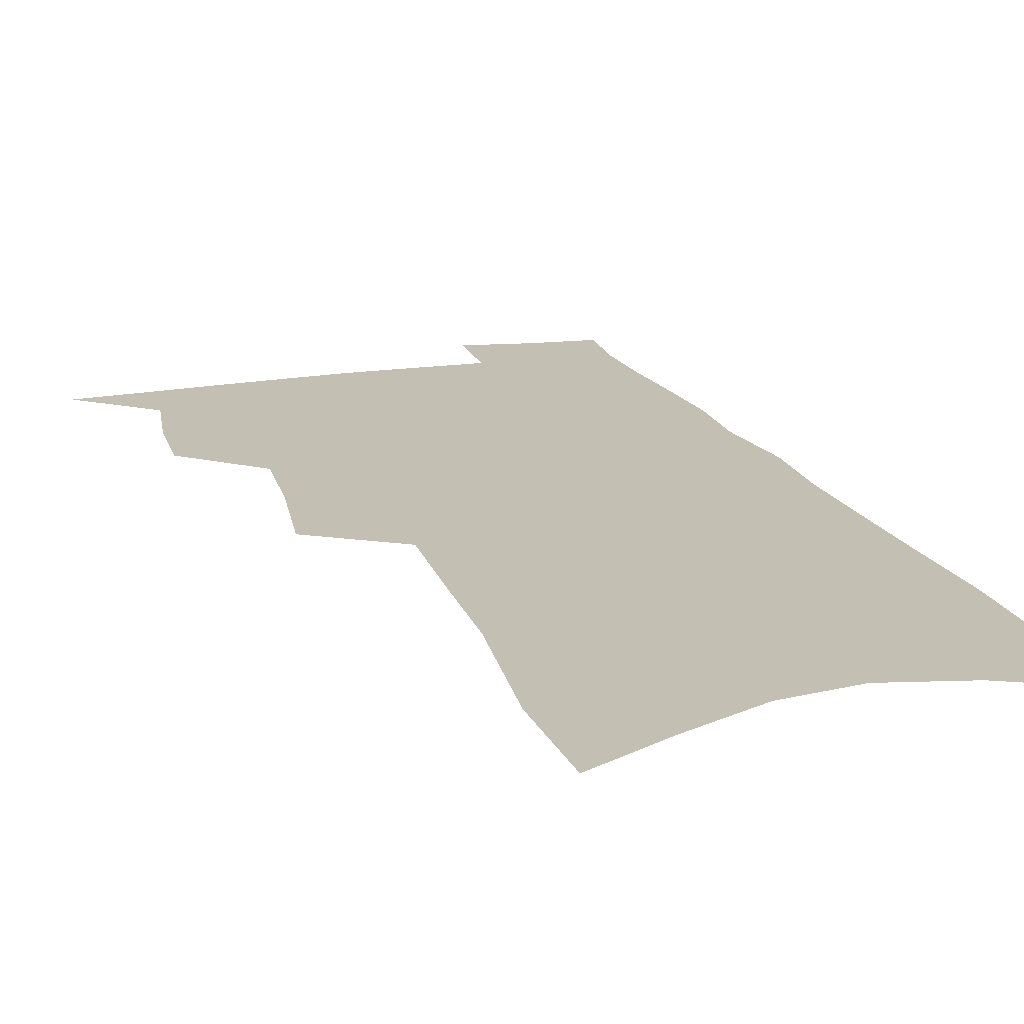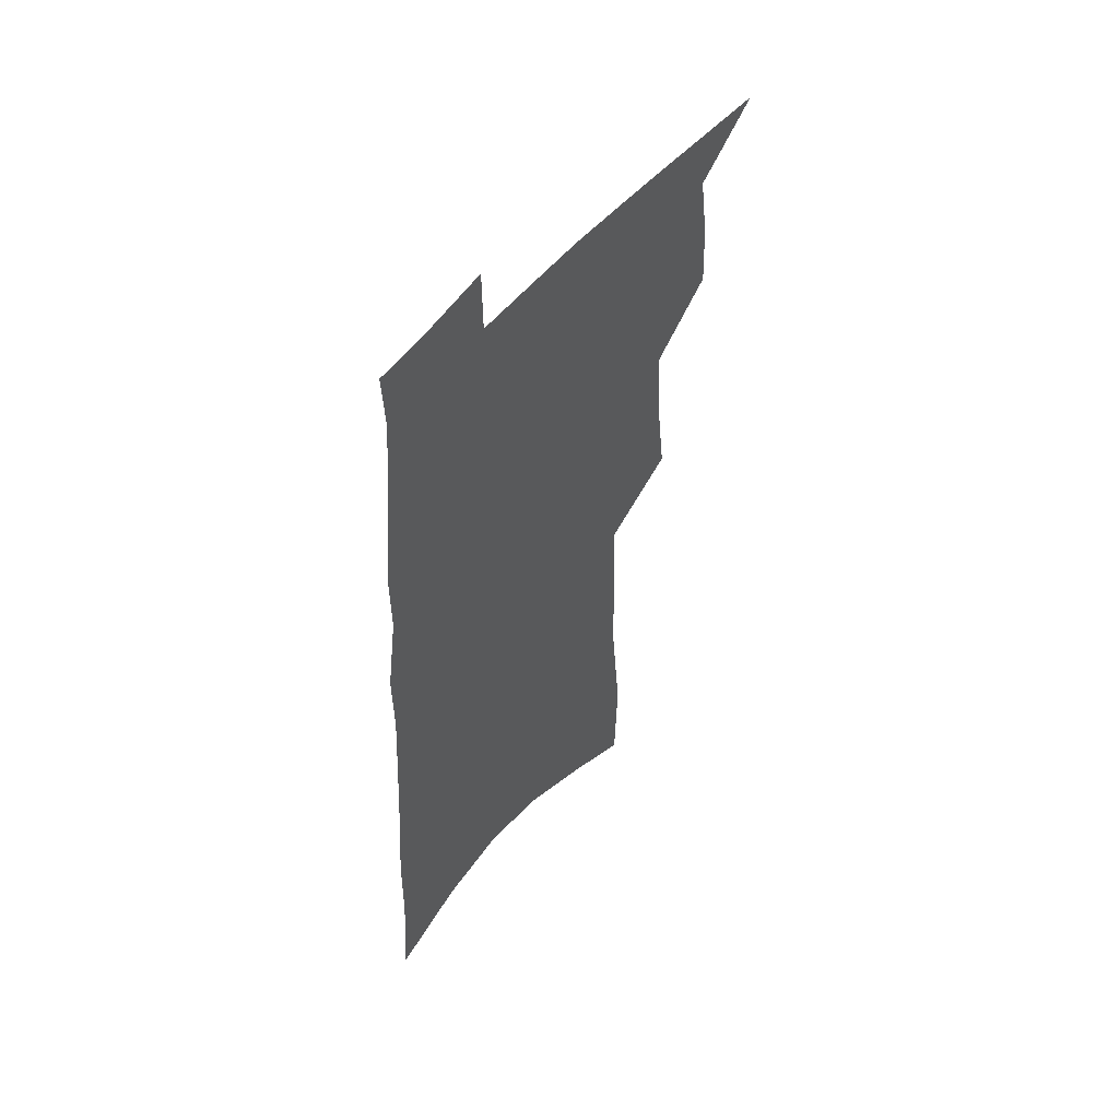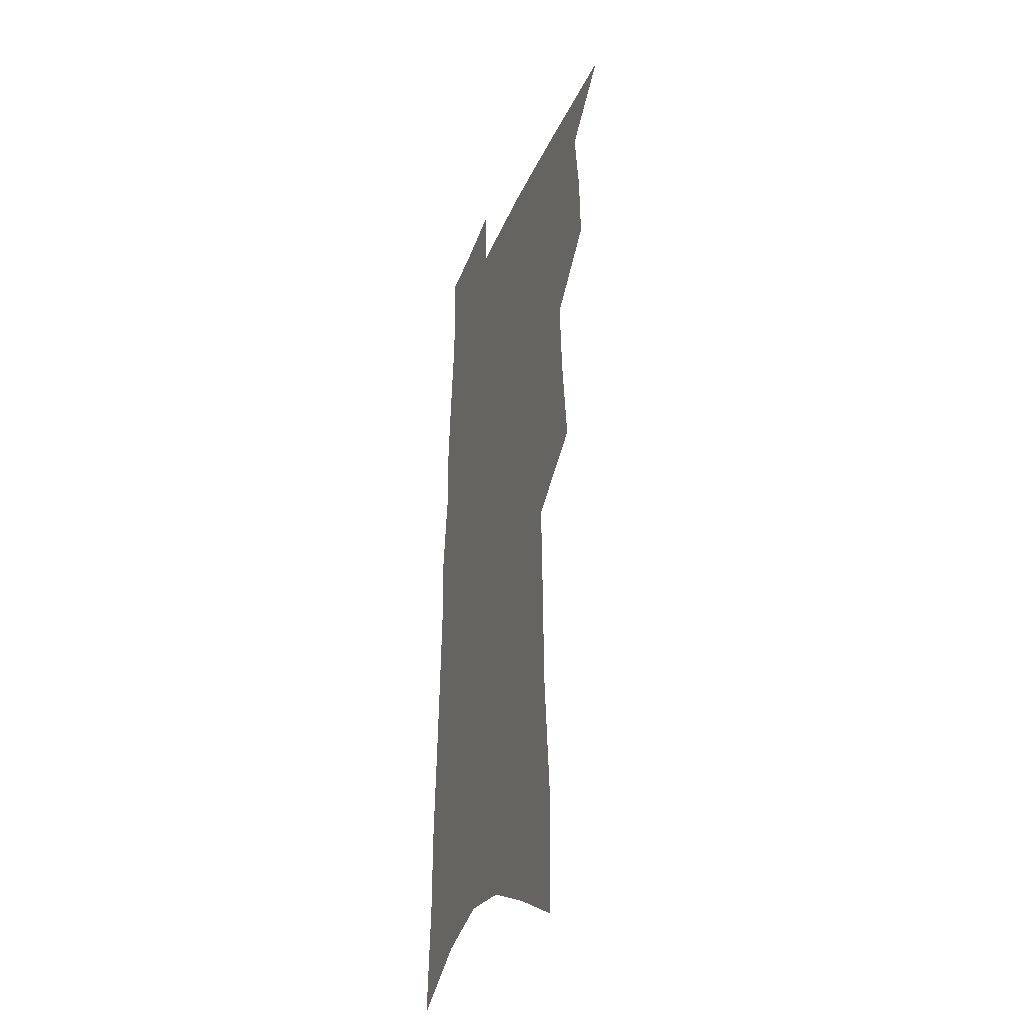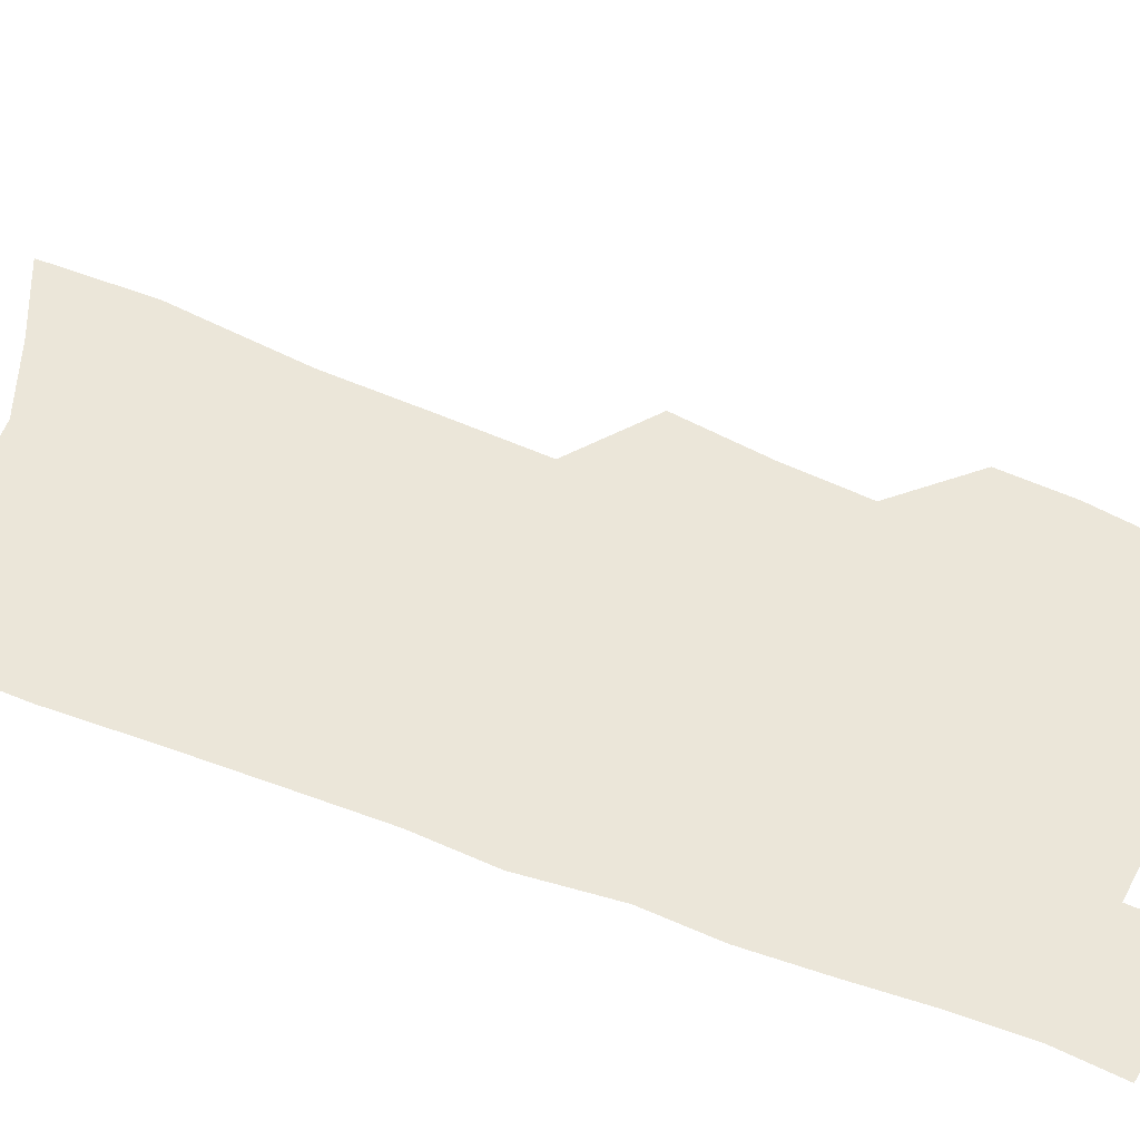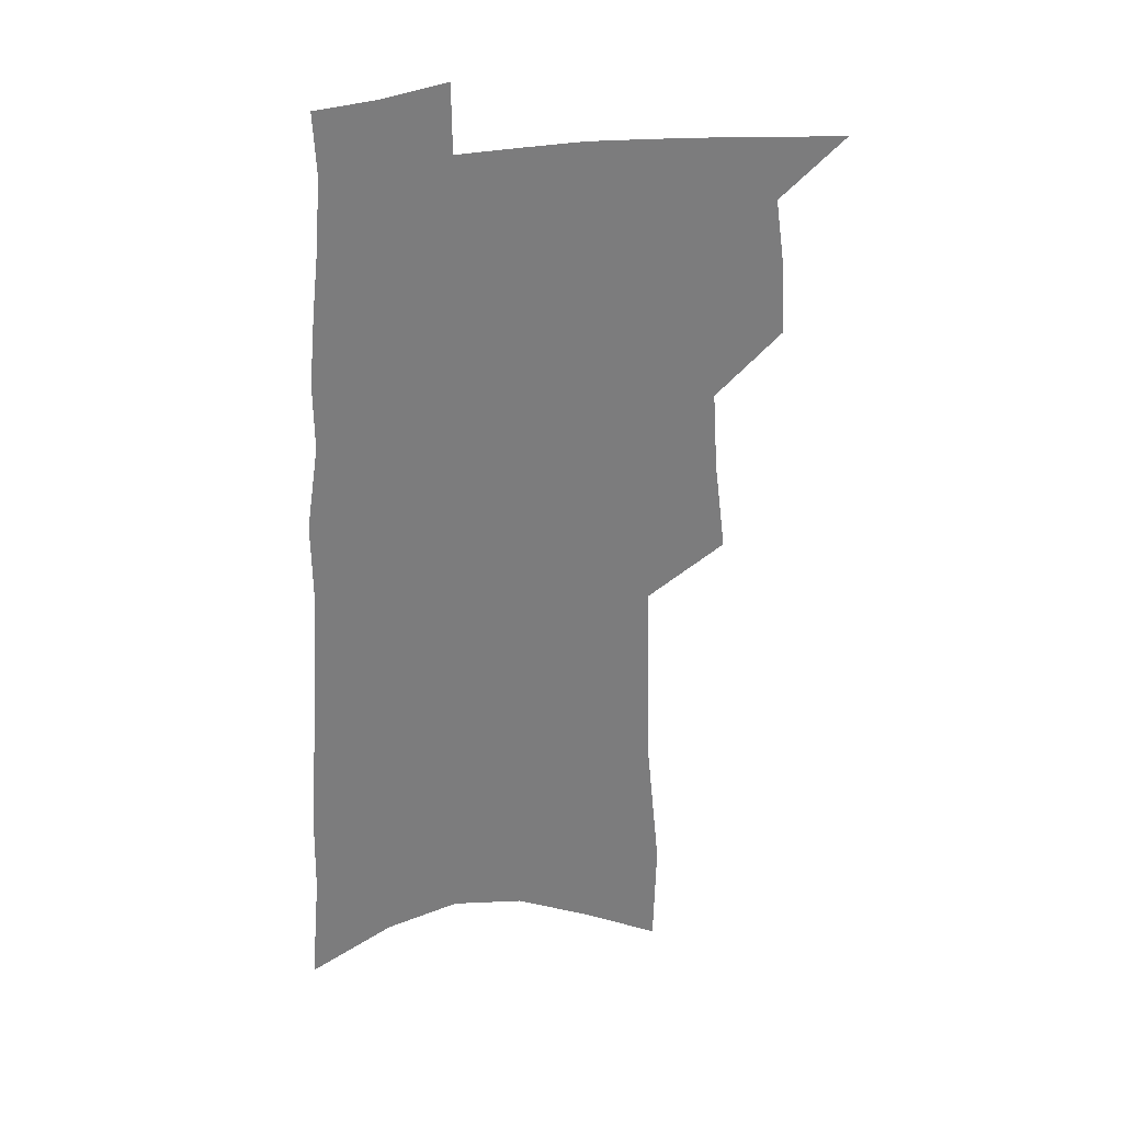
<metadata>
{"format":"obj","ext":"obj","renderer":"f3d","projection":"perspective","resolution":1024,"background":"white","views":[{"elev":17.7,"azim":-16.4,"up":"+Z"},{"elev":54.7,"azim":128.6,"up":"+Y"},{"elev":-33.0,"azim":-109.4,"up":"+Y"},{"elev":47.5,"azim":116.4,"up":"+Z"},{"elev":31.3,"azim":164.7,"up":"+Y"}]}
</metadata>
<code>
v 506.3 493.7 0
v 527.7 417.9 0
v 528.8 444.5 0
v 532.6 471.8 0
v 532.5 496 0
v 547.7 328 0
v 552.1 364 0
v 554 394.8 0
v 555.8 423.2 0
v 559.5 451.2 0
v 559.1 474.8 0
v 557.1 498.2 0
v 572.9 133.9 0
v 571.7 176.7 0
v 576.8 231 0
v 577.6 271.3 0
v 578.6 308.7 0
v 580.7 343.7 0
v 581 373.1 0
v 582 401.9 0
v 583.8 429.6 0
v 584.2 453.8 0
v 583 476.7 0
v 581.2 500 0
v 603 150.2 0
v 607.1 209.4 0
v 604.7 242.1 0
v 605.4 282.3 0
v 605.6 317 0
v 605.9 348.4 0
v 605.8 376.8 0
v 606.3 404.6 0
v 607.4 431.8 0
v 607.5 455.3 0
v 606.7 477.9 0
v 605 501.5 0
v 632.8 164.4 0
v 633 214.6 0
v 631.8 251.9 0
v 631 287.2 0
v 630.4 320.3 0
v 630.1 350.9 0
v 630 381 0
v 629.9 407.2 0
v 629.9 432.2 0
v 630 456.1 0
v 629.9 478.5 0
v 629.4 501.5 0
v 660.6 169.1 0
v 658.9 213.1 0
v 658.1 248.2 0
v 656 286.6 0
v 654.7 320.2 0
v 654.1 349.6 0
v 653.2 379.7 0
v 652.8 406.5 0
v 652.7 431.5 0
v 652.4 455.7 0
v 652.7 478.5 0
v 653.1 501.3 0
v 653.3 527.5 0
v 689.4 162.6 0
v 686.5 206.3 0
v 684.9 243.6 0
v 682.8 279.9 0
v 680.9 313.8 0
v 679.1 345.6 0
v 678.8 374 0
v 678.7 401 0
v 677.1 428.2 0
v 676.1 453.6 0
v 675.9 477.6 0
v 676.1 500.9 0
v 678.4 523.5 0
v 722.2 146.6 0
v 718.6 190.9 0
v 718 227.2 0
v 715.3 264.7 0
v 713.2 299.4 0
v 711.4 332.1 0
v 711.8 361.1 0
v 707.1 393.6 0
v 707.4 420 0
v 705 447.4 0
v 702.1 474 0
v 700.5 499 0
v 701.6 521.7 0
f 4 5 1
f 8 9 2
f 2 9 3
f 9 10 3
f 3 10 4
f 10 11 4
f 4 11 5
f 11 12 5
f 17 18 6
f 6 18 7
f 18 19 7
f 7 19 8
f 19 20 8
f 8 20 9
f 20 21 9
f 9 21 10
f 21 22 10
f 10 22 11
f 22 23 11
f 11 23 12
f 23 24 12
f 13 25 14
f 25 26 14
f 14 26 15
f 26 27 15
f 15 27 16
f 27 28 16
f 16 28 17
f 28 29 17
f 17 29 18
f 29 30 18
f 18 30 19
f 30 31 19
f 19 31 20
f 31 32 20
f 20 32 21
f 32 33 21
f 21 33 22
f 33 34 22
f 22 34 23
f 34 35 23
f 23 35 24
f 35 36 24
f 25 37 26
f 37 38 26
f 26 38 27
f 38 39 27
f 27 39 28
f 39 40 28
f 28 40 29
f 40 41 29
f 29 41 30
f 41 42 30
f 30 42 31
f 42 43 31
f 31 43 32
f 43 44 32
f 32 44 33
f 44 45 33
f 33 45 34
f 45 46 34
f 34 46 35
f 46 47 35
f 35 47 36
f 47 48 36
f 37 49 38
f 49 50 38
f 38 50 39
f 50 51 39
f 39 51 40
f 51 52 40
f 40 52 41
f 52 53 41
f 41 53 42
f 53 54 42
f 42 54 43
f 54 55 43
f 43 55 44
f 55 56 44
f 44 56 45
f 56 57 45
f 45 57 46
f 57 58 46
f 46 58 47
f 58 59 47
f 47 59 48
f 59 60 48
f 49 62 50
f 62 63 50
f 50 63 51
f 63 64 51
f 51 64 52
f 64 65 52
f 52 65 53
f 65 66 53
f 53 66 54
f 66 67 54
f 54 67 55
f 67 68 55
f 55 68 56
f 68 69 56
f 56 69 57
f 69 70 57
f 57 70 58
f 70 71 58
f 58 71 59
f 71 72 59
f 59 72 60
f 72 73 60
f 60 73 61
f 73 74 61
f 62 75 63
f 75 76 63
f 63 76 64
f 76 77 64
f 64 77 65
f 77 78 65
f 65 78 66
f 78 79 66
f 66 79 67
f 79 80 67
f 67 80 68
f 80 81 68
f 68 81 69
f 81 82 69
f 69 82 70
f 82 83 70
f 70 83 71
f 83 84 71
f 71 84 72
f 84 85 72
f 72 85 73
f 85 86 73
f 73 86 74
f 86 87 74

</code>
